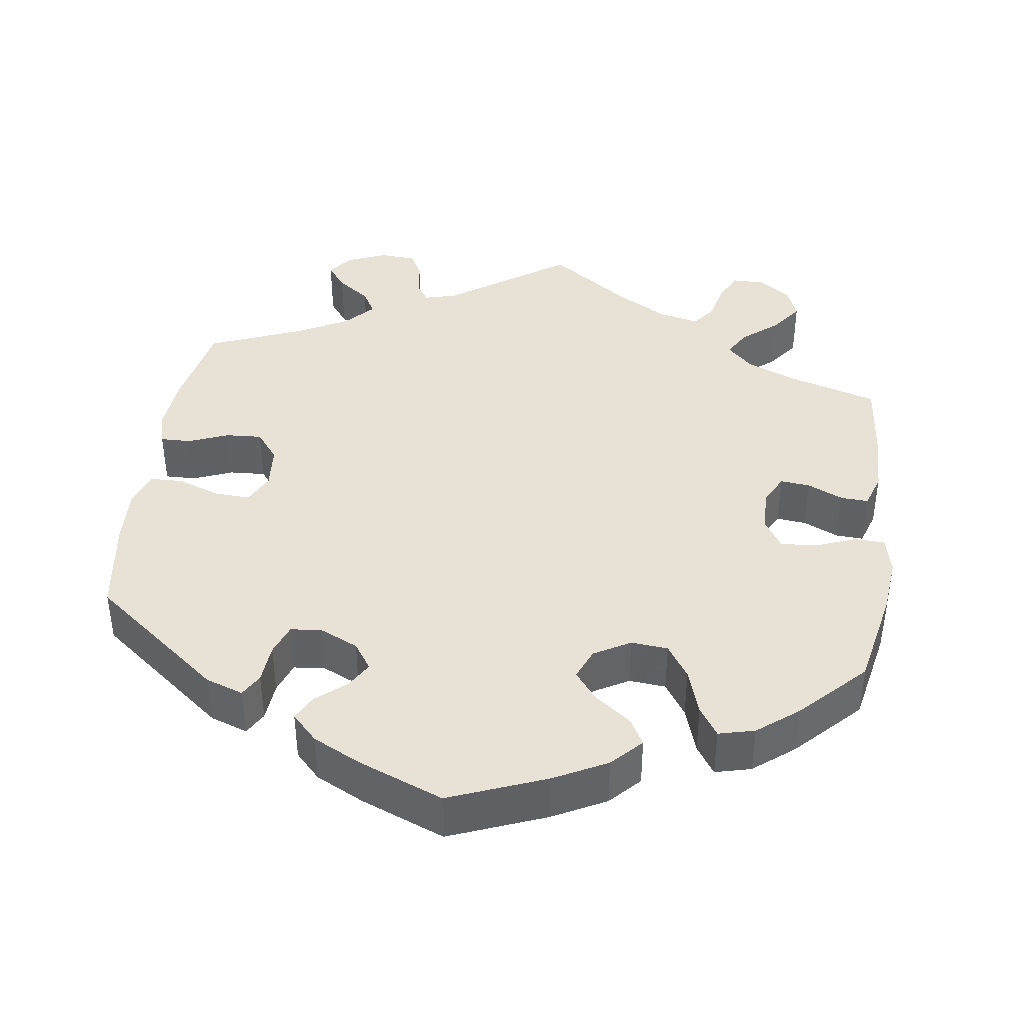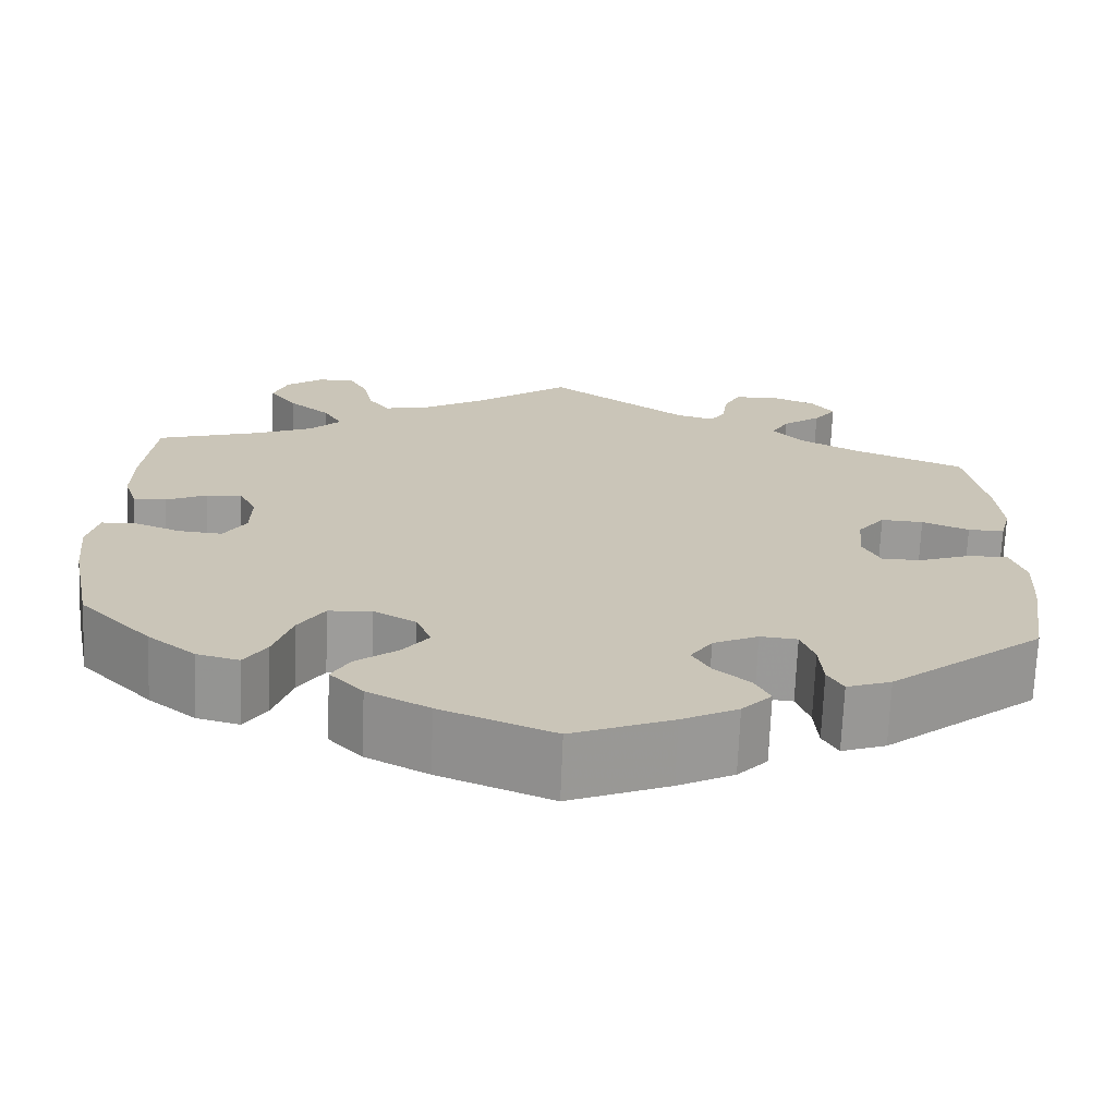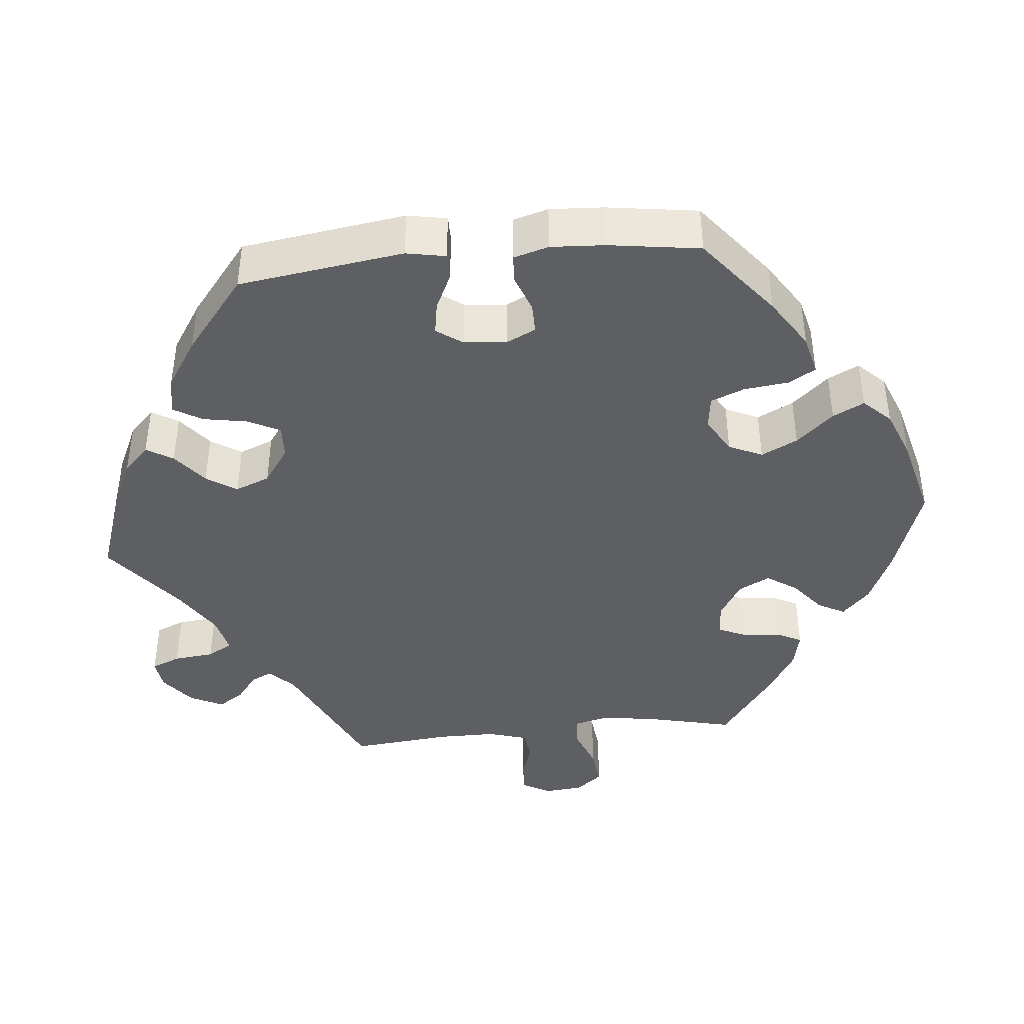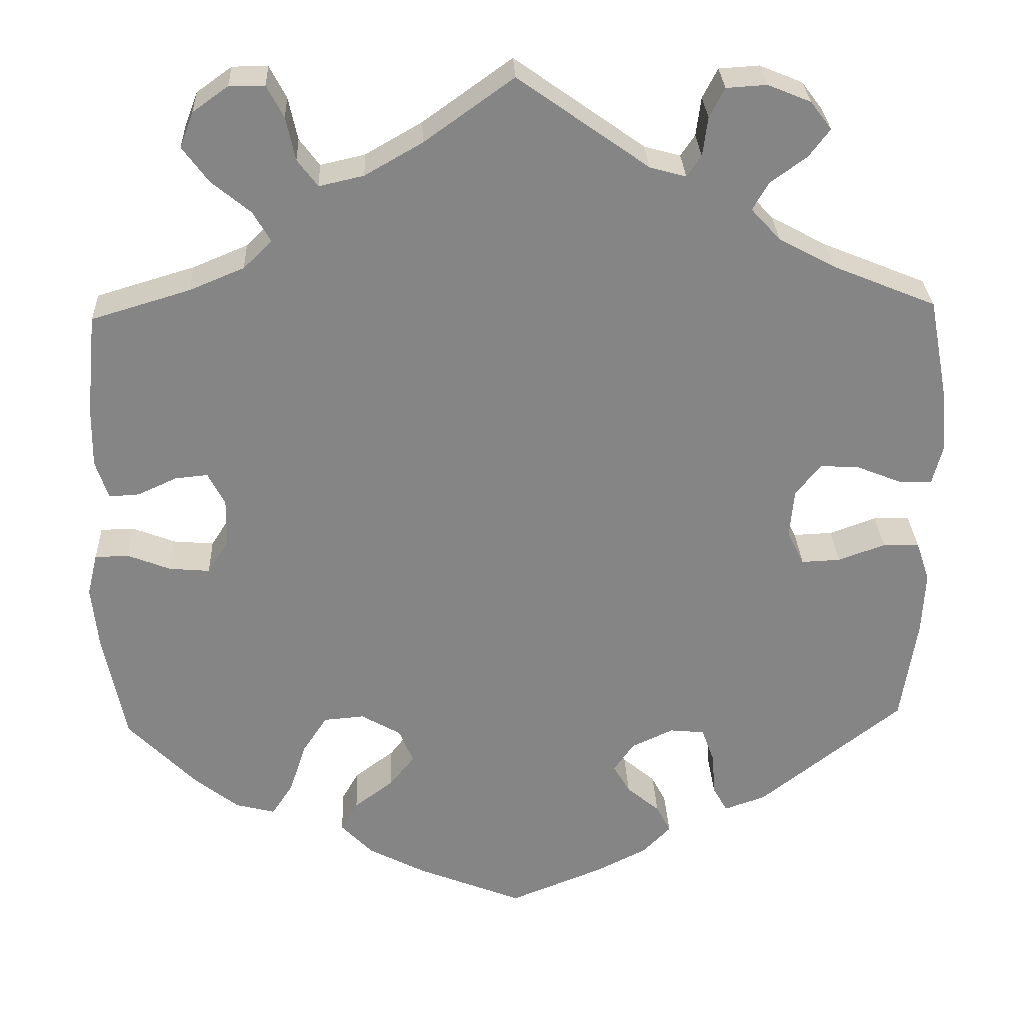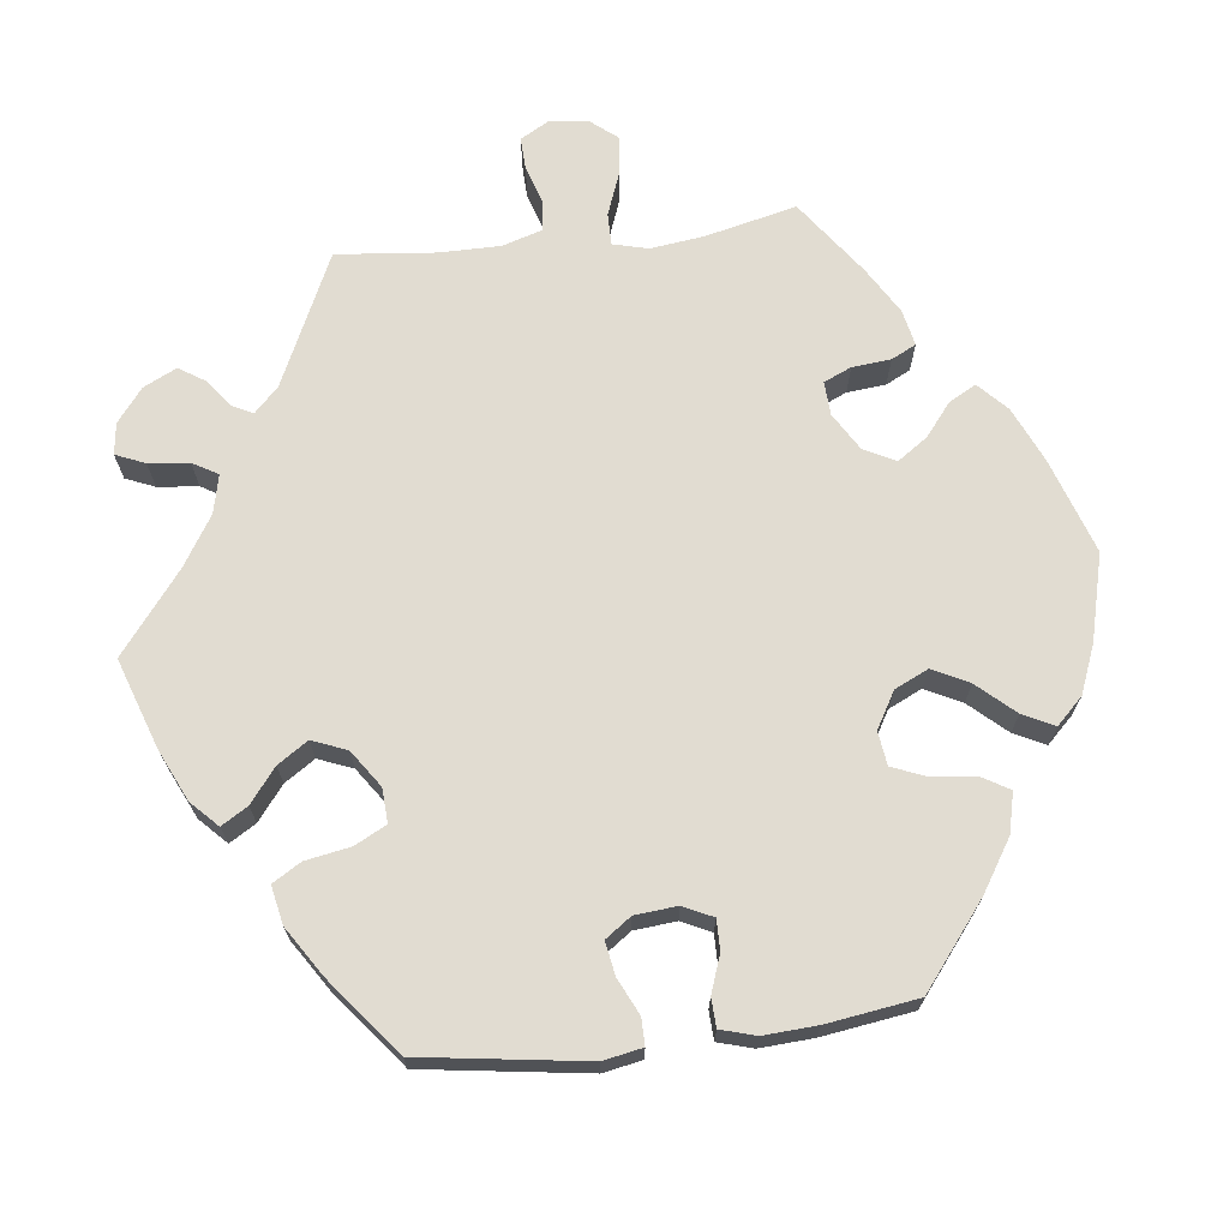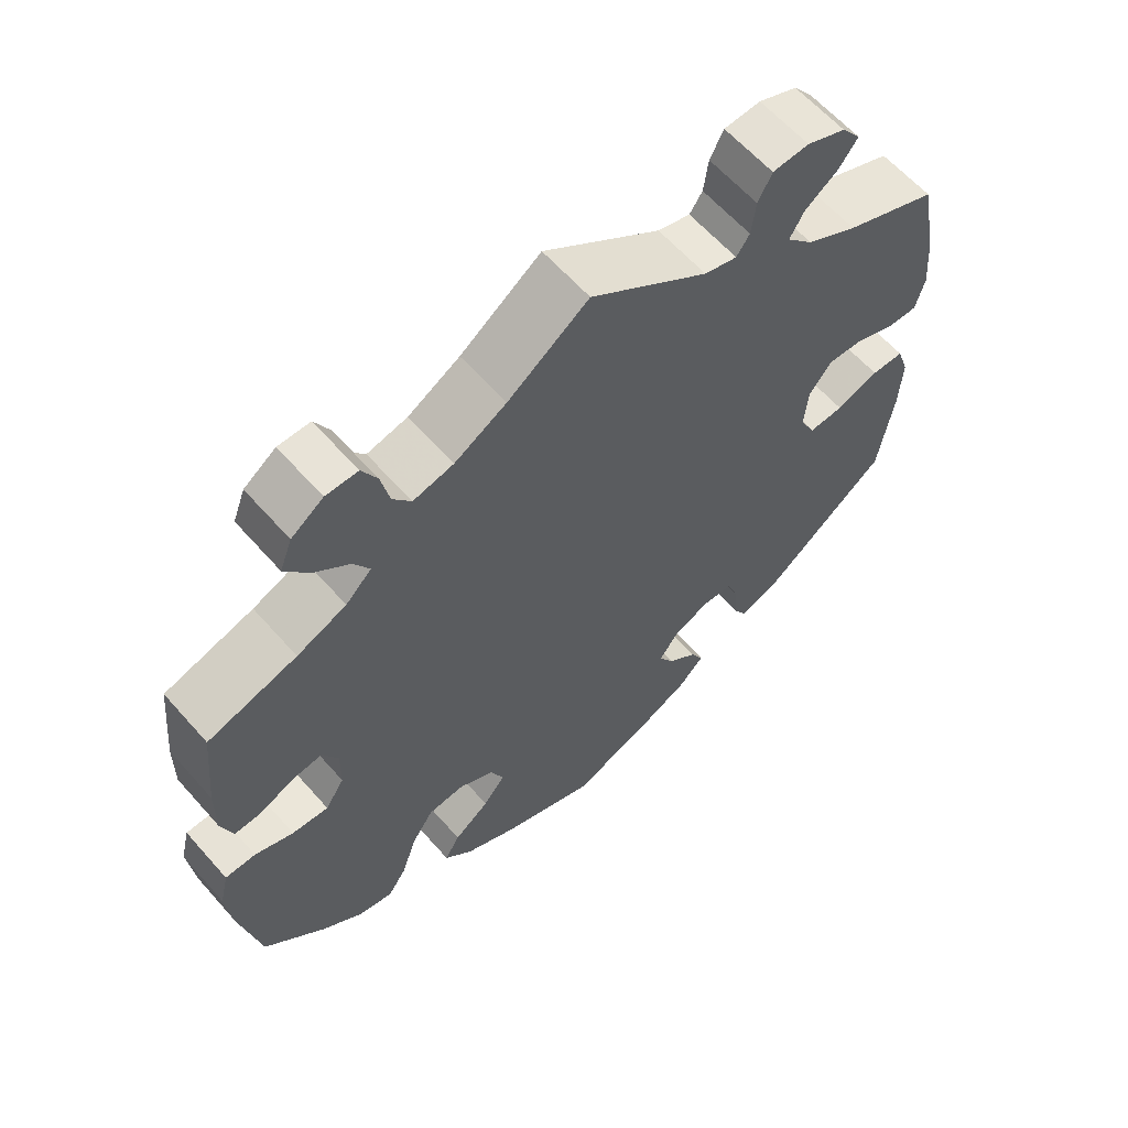
<metadata>
{"format":"obj","ext":"obj","renderer":"f3d","projection":"perspective","resolution":1024,"background":"white","views":[{"elev":40.5,"azim":-172.0,"up":"+Y"},{"elev":-69.9,"azim":-2.2,"up":"+Z"},{"elev":-41.2,"azim":155.8,"up":"+Y"},{"elev":28.5,"azim":-2.4,"up":"+Z"},{"elev":69.1,"azim":143.3,"up":"+Y"},{"elev":61.7,"azim":-41.3,"up":"+Z"}]}
</metadata>
<code>
v -0.383 0.07 0.324
v -0.318 0.07 0.351
v -0.284 0.07 0.384
v -0.305 0.07 0.42
v -0.351 0.07 0.458
v -0.382 0.07 0.5
v -0.366 0.07 0.542
v -0.324 0.07 0.572
v -0.282 0.07 0.572
v -0.262 0.07 0.534
v -0.251 0.07 0.483
v -0.227 0.07 0.451
v -0.174 0.07 0.463
v -0.106 0.07 0.502
v 0 0.07 0.578
v 0.155 0.07 0.468
v 0.198 0.07 0.456
v 0.215 0.07 0.481
v 0.221 0.07 0.527
v 0.239 0.07 0.562
v 0.287 0.07 0.565
v 0.338 0.07 0.544
v 0.363 0.07 0.511
v 0.338 0.07 0.478
v 0.295 0.07 0.447
v 0.276 0.07 0.414
v 0.311 0.07 0.376
v 0.378 0.07 0.34
v 0.5 0.07 0.29
v 0.523 0.07 0.169
v 0.529 0.07 0.096
v 0.517 0.07 0.05
v 0.477 0.07 0.051
v 0.425 0.07 0.072
v 0.378 0.07 0.075
v 0.348 0.07 0.037
v 0.343 0.07 -0.021
v 0.363 0.07 -0.061
v 0.409 0.07 -0.059
v 0.465 0.07 -0.039
v 0.508 0.07 -0.04
v 0.524 0.07 -0.088
v 0.52 0.07 -0.163
v 0.501 0.07 -0.288
v 0.331 0.07 -0.421
v 0.282 0.07 -0.438
v 0.265 0.07 -0.408
v 0.261 0.07 -0.356
v 0.246 0.07 -0.315
v 0.205 0.07 -0.311
v 0.155 0.07 -0.334
v 0.131 0.07 -0.369
v 0.151 0.07 -0.403
v 0.19 0.07 -0.436
v 0.207 0.07 -0.469
v 0.174 0.07 -0.503
v 0.112 0.07 -0.534
v 0.001 0.07 -0.578
v -0.124 0.07 -0.528
v -0.193 0.07 -0.492
v -0.23 0.07 -0.453
v -0.21 0.07 -0.418
v -0.163 0.07 -0.383
v -0.134 0.07 -0.346
v -0.151 0.07 -0.305
v -0.198 0.07 -0.278
v -0.246 0.07 -0.282
v -0.275 0.07 -0.326
v -0.295 0.07 -0.387
v -0.32 0.07 -0.425
v -0.367 0.07 -0.413
v -0.42 0.07 -0.371
v -0.5 0.07 -0.289
v -0.526 0.07 -0.16
v -0.534 0.07 -0.083
v -0.522 0.07 -0.033
v -0.482 0.07 -0.032
v -0.431 0.07 -0.052
v -0.383 0.07 -0.056
v -0.358 0.07 -0.017
v -0.357 0.07 0.04
v -0.377 0.07 0.079
v -0.416 0.07 0.075
v -0.462 0.07 0.054
v -0.498 0.07 0.052
v -0.513 0.07 0.098
v -0.512 0.07 0.169
v -0.5 0.07 0.289
v -0.383 0 0.324
v -0.318 0 0.351
v -0.284 0 0.384
v -0.305 0 0.42
v -0.351 0 0.458
v -0.382 0 0.5
v -0.366 0 0.542
v -0.324 0 0.572
v -0.282 0 0.572
v -0.262 0 0.534
v -0.251 0 0.483
v -0.227 0 0.451
v -0.174 0 0.463
v -0.106 0 0.502
v 0 0 0.578
v 0.155 0 0.468
v 0.198 0 0.456
v 0.215 0 0.481
v 0.221 0 0.527
v 0.239 0 0.562
v 0.287 0 0.565
v 0.338 0 0.544
v 0.363 0 0.511
v 0.338 0 0.478
v 0.295 0 0.447
v 0.276 0 0.414
v 0.311 0 0.376
v 0.378 0 0.34
v 0.5 0 0.29
v 0.523 0 0.169
v 0.529 0 0.096
v 0.517 0 0.05
v 0.477 0 0.051
v 0.425 0 0.072
v 0.378 0 0.075
v 0.348 0 0.037
v 0.343 0 -0.021
v 0.363 0 -0.061
v 0.409 0 -0.059
v 0.465 0 -0.039
v 0.508 0 -0.04
v 0.524 0 -0.088
v 0.52 0 -0.163
v 0.501 0 -0.288
v 0.331 0 -0.421
v 0.282 0 -0.438
v 0.265 0 -0.408
v 0.261 0 -0.356
v 0.246 0 -0.315
v 0.205 0 -0.311
v 0.155 0 -0.334
v 0.131 0 -0.369
v 0.151 0 -0.403
v 0.19 0 -0.436
v 0.207 0 -0.469
v 0.174 0 -0.503
v 0.112 0 -0.534
v 0.001 0 -0.578
v -0.124 0 -0.528
v -0.193 0 -0.492
v -0.23 0 -0.453
v -0.21 0 -0.418
v -0.163 0 -0.383
v -0.134 0 -0.346
v -0.151 0 -0.305
v -0.198 0 -0.278
v -0.246 0 -0.282
v -0.275 0 -0.326
v -0.295 0 -0.387
v -0.32 0 -0.425
v -0.367 0 -0.413
v -0.42 0 -0.371
v -0.5 0 -0.289
v -0.526 0 -0.16
v -0.534 0 -0.083
v -0.522 0 -0.033
v -0.482 0 -0.032
v -0.431 0 -0.052
v -0.383 0 -0.056
v -0.358 0 -0.017
v -0.357 0 0.04
v -0.377 0 0.079
v -0.416 0 0.075
v -0.462 0 0.054
v -0.498 0 0.052
v -0.513 0 0.098
v -0.512 0 0.169
v -0.5 0 0.289
f 87 88 1
f 86 87 1 2
f 83 84 85 86
f 82 83 86 2
f 81 82 2 3
f 80 81 3
f 75 76 77 78
f 75 78 79
f 74 75 79
f 73 74 79
f 72 73 79 80
f 68 69 70 71
f 67 68 71 72
f 60 61 62 63
f 60 63 64
f 59 60 64
f 58 59 64
f 57 58 64 65
f 53 54 55 56
f 52 53 56 57
f 45 46 47 48
f 45 48 49
f 44 45 49
f 43 44 49 50
f 39 40 41 42
f 38 39 42 43
f 31 32 33 34
f 31 34 35
f 28 29 30 31
f 27 28 31 35
f 26 27 35 36
f 22 23 24 25
f 22 25 26
f 21 22 26
f 18 19 20 21
f 17 18 21 26
f 16 17 26 36
f 14 15 16 36
f 8 9 10 11
f 8 11 12
f 7 8 12
f 4 5 6 7
f 3 4 7 12
f 67 72 80 3
f 52 57 65
f 51 52 65 66
f 38 43 50 51
f 37 38 51 66
f 13 14 36 37
f 13 37 66 67
f 3 12 13 67
f 89 176 175
f 90 89 175 174
f 174 173 172 171
f 90 174 171 170
f 91 90 170 169
f 91 169 168
f 166 165 164 163
f 167 166 163
f 167 163 162
f 167 162 161
f 168 167 161 160
f 159 158 157 156
f 160 159 156 155
f 151 150 149 148
f 152 151 148
f 152 148 147
f 152 147 146
f 153 152 146 145
f 144 143 142 141
f 145 144 141 140
f 136 135 134 133
f 137 136 133
f 137 133 132
f 138 137 132 131
f 130 129 128 127
f 131 130 127 126
f 122 121 120 119
f 123 122 119
f 119 118 117 116
f 123 119 116 115
f 124 123 115 114
f 113 112 111 110
f 114 113 110
f 114 110 109
f 109 108 107 106
f 114 109 106 105
f 124 114 105 104
f 124 104 103 102
f 99 98 97 96
f 100 99 96
f 100 96 95
f 95 94 93 92
f 100 95 92 91
f 91 168 160 155
f 153 145 140
f 154 153 140 139
f 139 138 131 126
f 154 139 126 125
f 125 124 102 101
f 155 154 125 101
f 155 101 100 91
f 1 89 90 2
f 2 90 91 3
f 3 91 92 4
f 4 92 93 5
f 5 93 94 6
f 6 94 95 7
f 7 95 96 8
f 8 96 97 9
f 9 97 98 10
f 10 98 99 11
f 11 99 100 12
f 12 100 101 13
f 13 101 102 14
f 14 102 103 15
f 15 103 104 16
f 16 104 105 17
f 17 105 106 18
f 18 106 107 19
f 19 107 108 20
f 20 108 109 21
f 21 109 110 22
f 22 110 111 23
f 23 111 112 24
f 24 112 113 25
f 25 113 114 26
f 26 114 115 27
f 27 115 116 28
f 28 116 117 29
f 29 117 118 30
f 30 118 119 31
f 31 119 120 32
f 32 120 121 33
f 33 121 122 34
f 34 122 123 35
f 35 123 124 36
f 36 124 125 37
f 37 125 126 38
f 38 126 127 39
f 39 127 128 40
f 40 128 129 41
f 41 129 130 42
f 42 130 131 43
f 43 131 132 44
f 44 132 133 45
f 45 133 134 46
f 46 134 135 47
f 47 135 136 48
f 48 136 137 49
f 49 137 138 50
f 50 138 139 51
f 51 139 140 52
f 52 140 141 53
f 53 141 142 54
f 54 142 143 55
f 55 143 144 56
f 56 144 145 57
f 57 145 146 58
f 58 146 147 59
f 59 147 148 60
f 60 148 149 61
f 61 149 150 62
f 62 150 151 63
f 63 151 152 64
f 64 152 153 65
f 65 153 154 66
f 66 154 155 67
f 67 155 156 68
f 68 156 157 69
f 69 157 158 70
f 70 158 159 71
f 71 159 160 72
f 72 160 161 73
f 73 161 162 74
f 74 162 163 75
f 75 163 164 76
f 76 164 165 77
f 77 165 166 78
f 78 166 167 79
f 79 167 168 80
f 80 168 169 81
f 81 169 170 82
f 82 170 171 83
f 83 171 172 84
f 84 172 173 85
f 85 173 174 86
f 86 174 175 87
f 87 175 176 88
f 88 176 89 1

</code>
